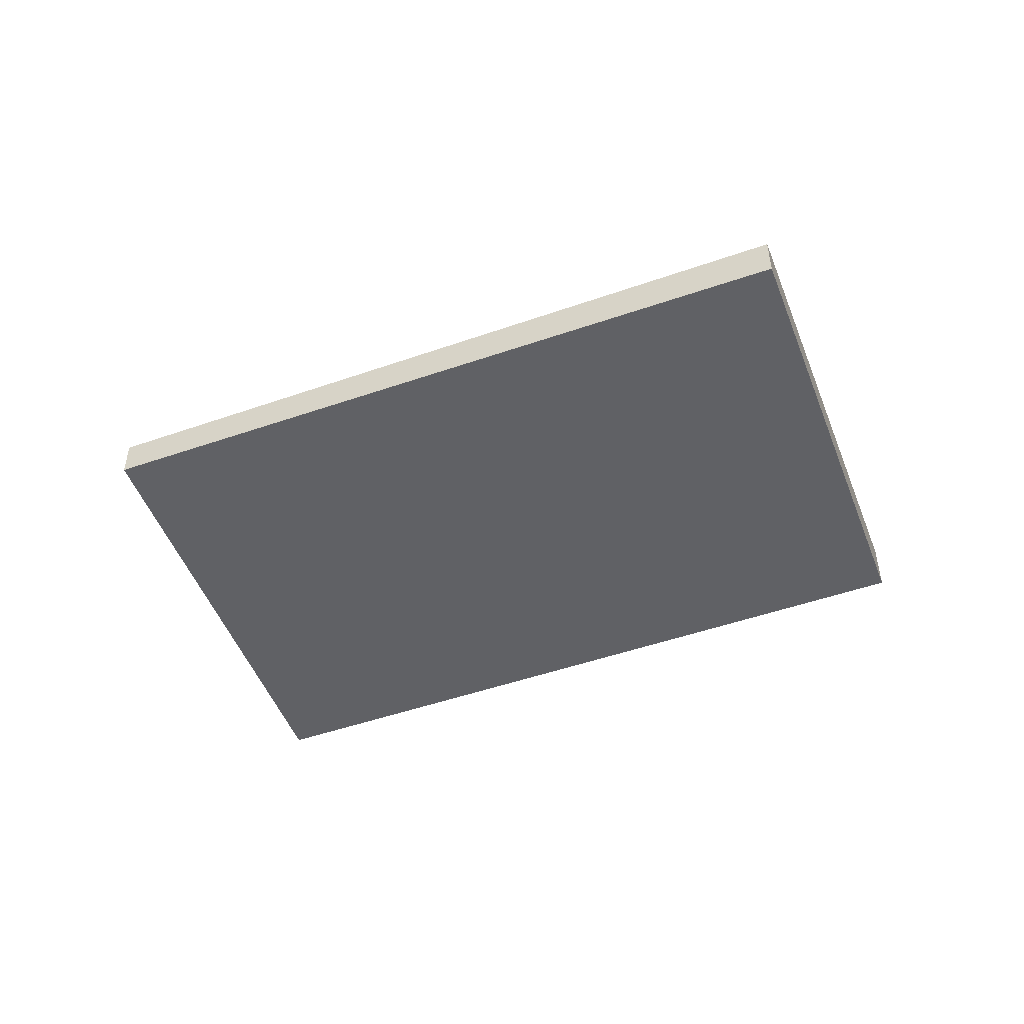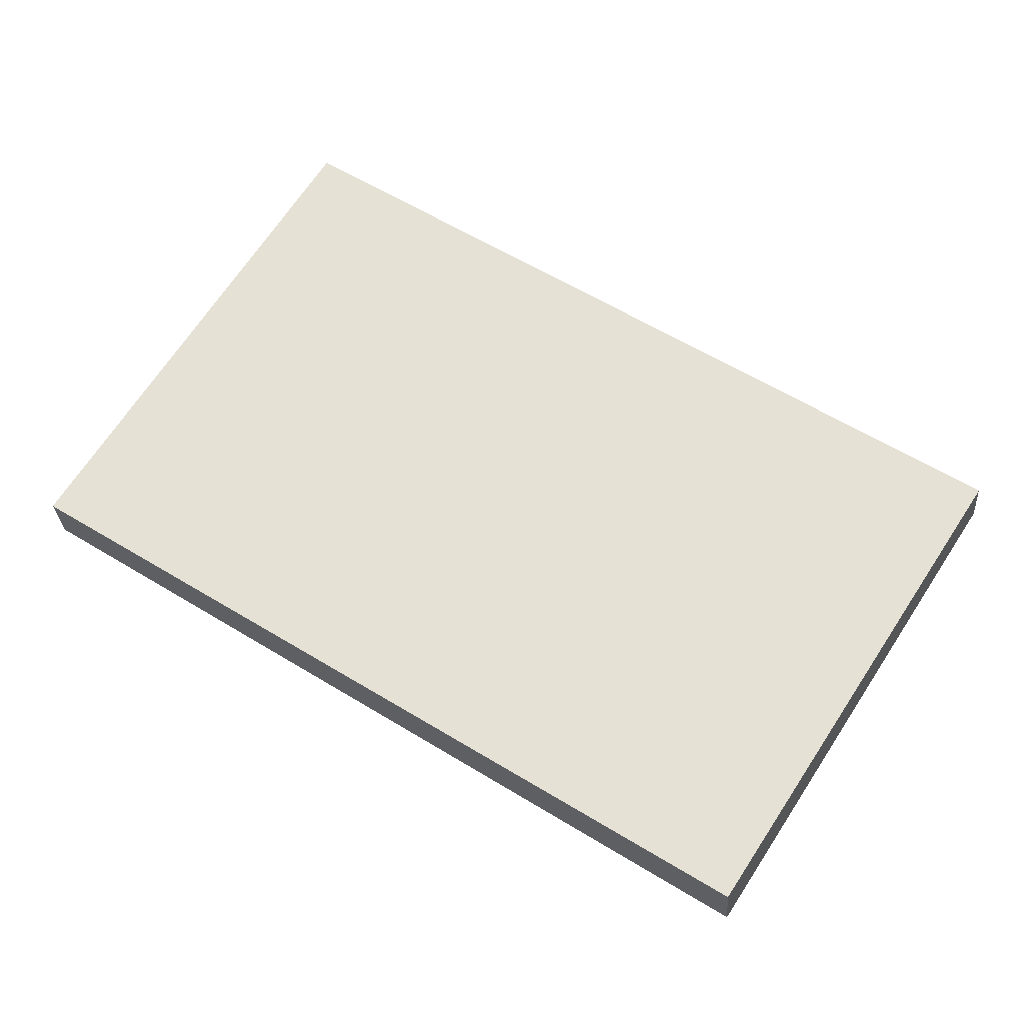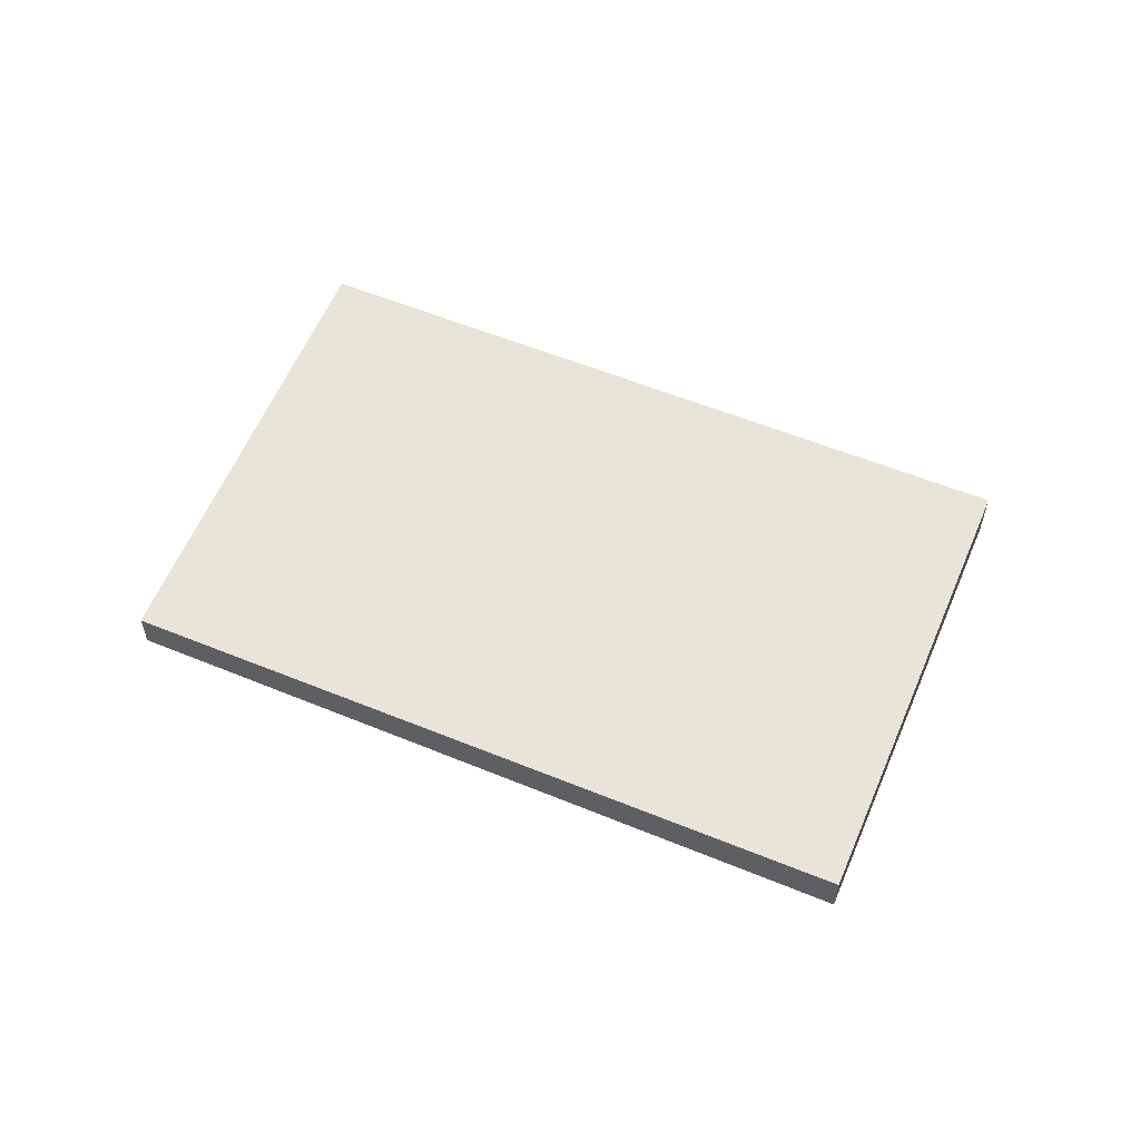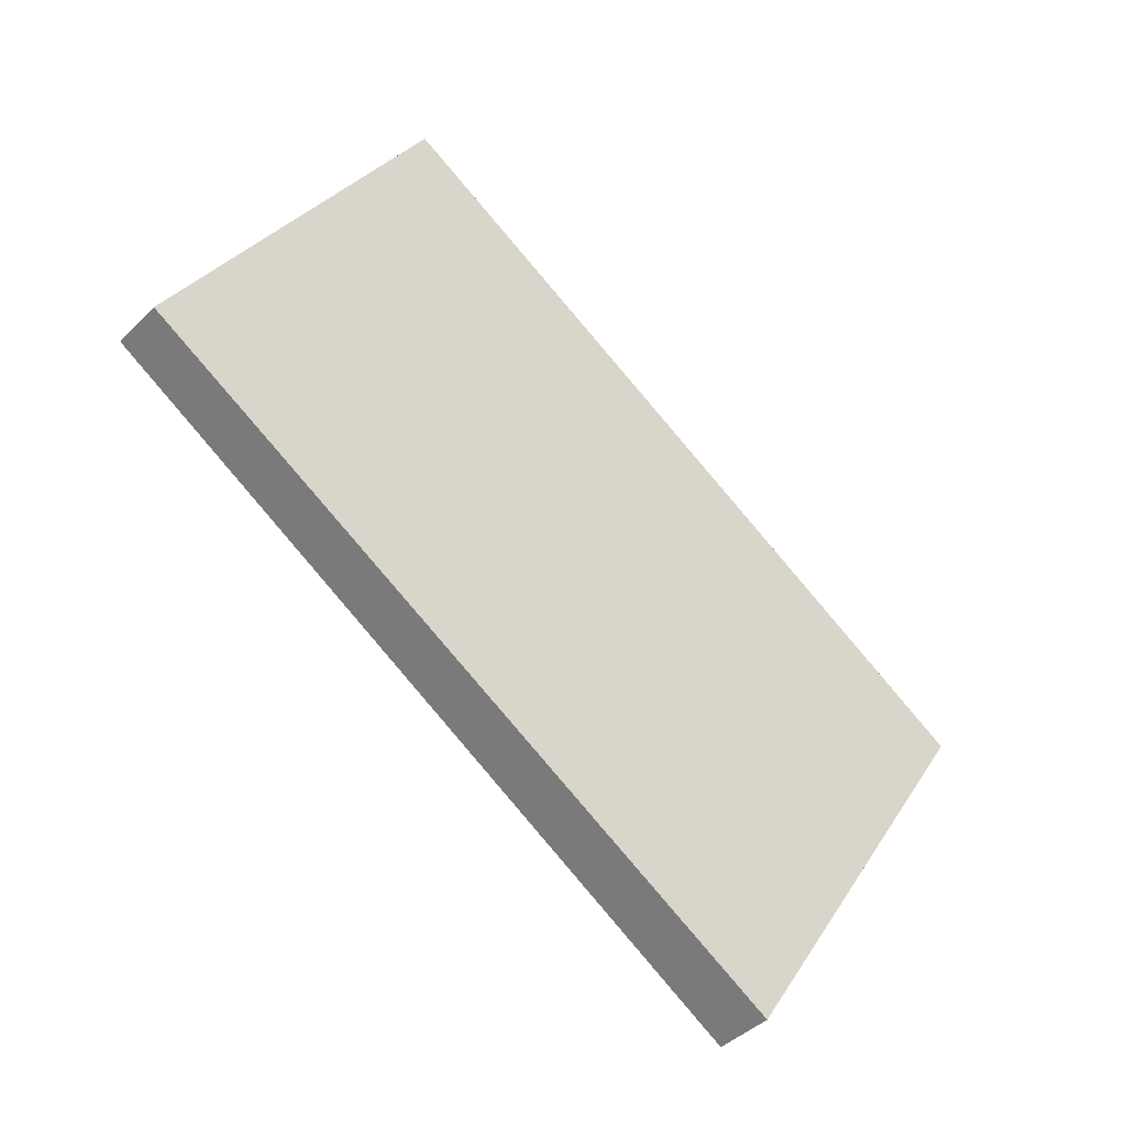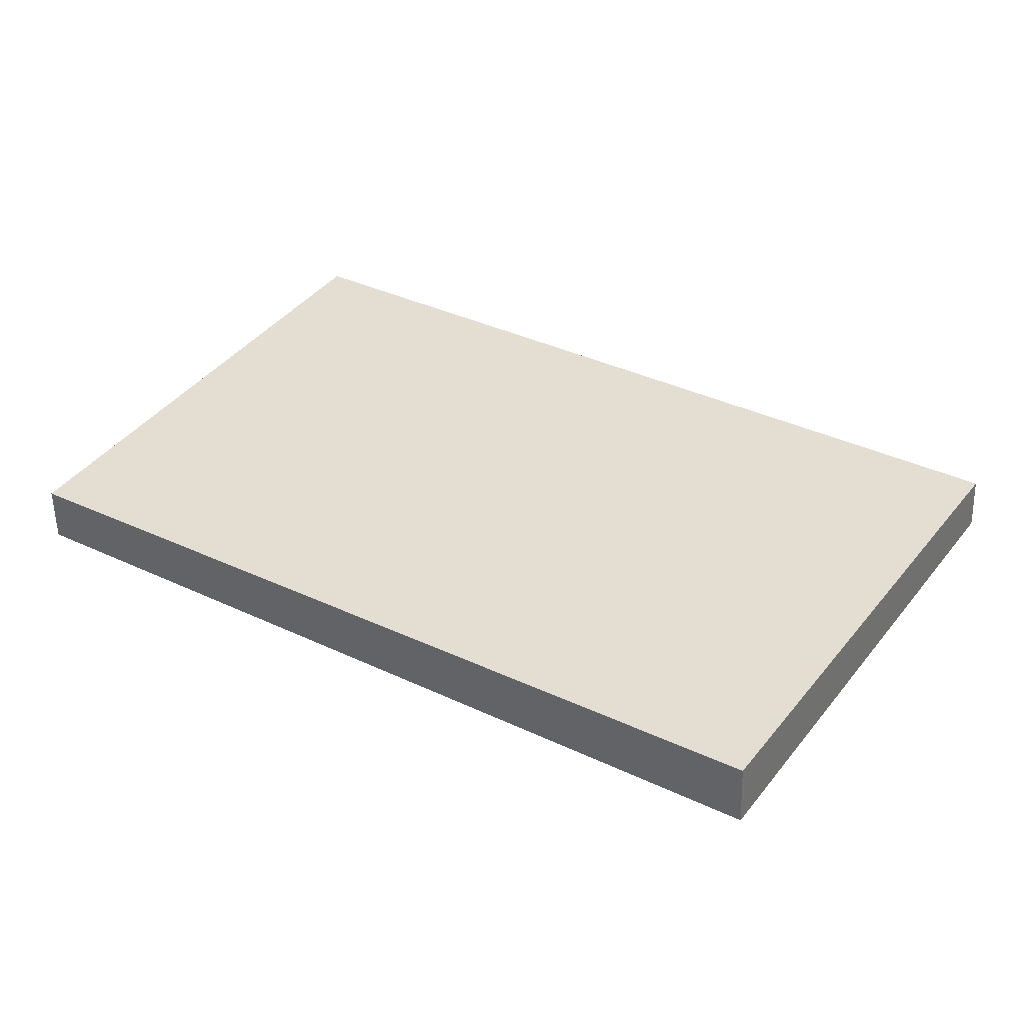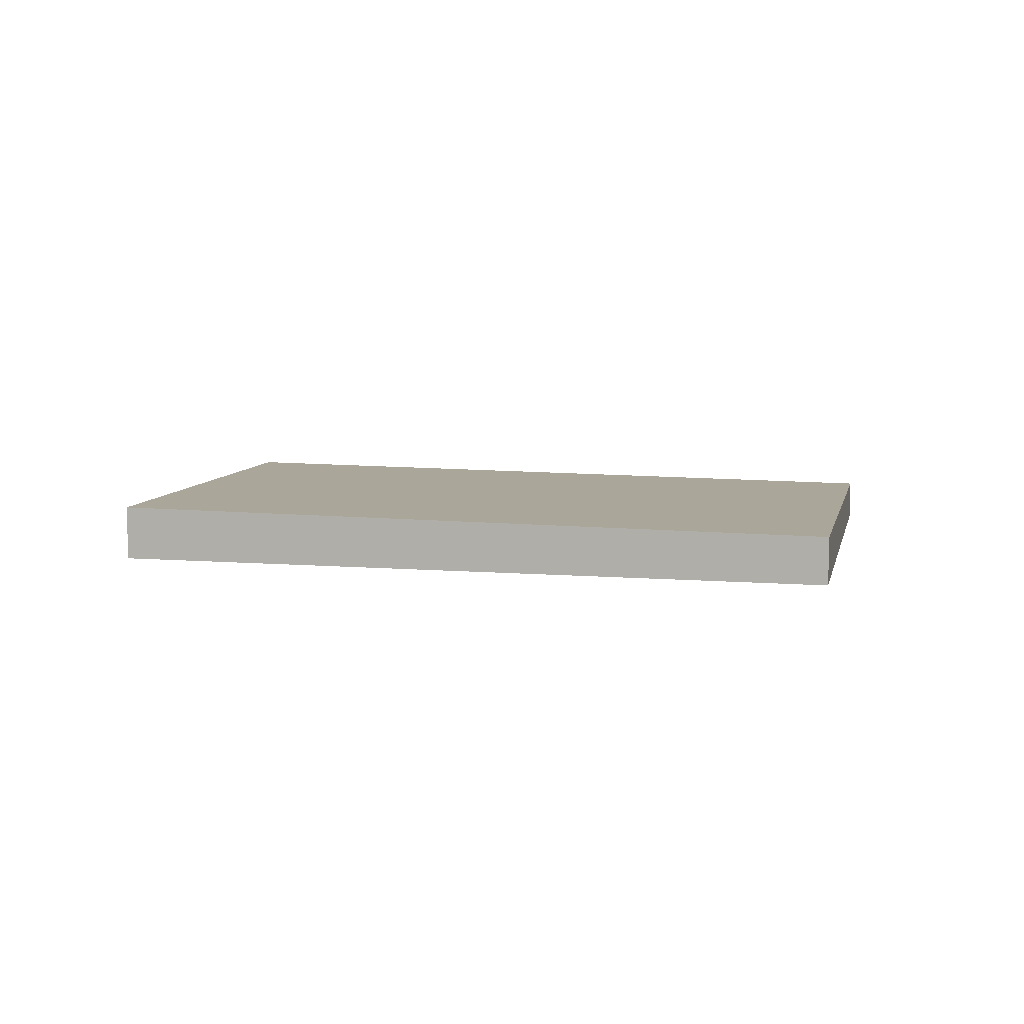
<metadata>
{"format":"obj","ext":"obj","renderer":"f3d","projection":"perspective","resolution":1024,"background":"white","views":[{"elev":-50.1,"azim":-126.5,"up":"+Z"},{"elev":-27.6,"azim":-176.3,"up":"+Y"},{"elev":58.6,"azim":-124.3,"up":"+Z"},{"elev":-40.6,"azim":140.5,"up":"+Y"},{"elev":-53.3,"azim":-178.6,"up":"+Y"},{"elev":8.7,"azim":44.8,"up":"+Z"}]}
</metadata>
<code>
v -2295 -817.8 0.898
v -2299 -811.5 0.7548
v -2289 -805 0.6511
v -2285 -811.3 0.7944
v -2295 -817.7 0.8956
v -2299 -811.4 0.7523
v -2295 -817.8 0.8979
v -2299 -811.5 0.7547
v -2295 -817.8 0.8977
v -2295 -817.8 0.8977
v -2295 -817.7 0.8953
v -2285 -811.3 0.7941
v -2295 -817.8 0.8977
v -2295 -817.8 0.898
v -2295 -817.8 0
v -2295 -817.8 0
v -2299 -811.5 0.7547
v -2299 -811.5 0.7548
v -2299 -811.5 1.11e-16
v -2299 -811.5 0
v -2285 -811.3 0.7941
v -2289 -805 0.6511
v -2289 -805 0
v -2285 -811.3 0
v -2295 -817.7 0.8956
v -2285 -811.3 0.7944
v -2285 -811.3 1.11e-16
v -2295 -817.7 0
v -2295 -817.8 0.8979
v -2295 -817.7 0.8956
v -2295 -817.7 0
v -2295 -817.8 0
v -2289 -805 0.6511
v -2299 -811.4 0.7523
v -2299 -811.4 0
v -2289 -805 0
v -2295 -817.8 0.898
v -2295 -817.8 0.8979
v -2295 -817.8 0
v -2295 -817.8 0
v -2299 -811.4 0.7523
v -2299 -811.5 0.7547
v -2299 -811.5 0
v -2299 -811.4 0
v -2299 -811.5 0.7548
v -2295 -817.8 0.8977
v -2295 -817.8 0
v -2299 -811.5 1.11e-16
v -2285 -811.3 0.7944
v -2285 -811.3 0.7941
v -2285 -811.3 0
v -2285 -811.3 1.11e-16
v -2295 -817.8 0
v -2299 -811.5 0
v -2289 -805 0
v -2285 -811.3 0
f 12 4 5 11
f 11 5 7 10
f 10 7 1 9
f 9 2 8 10
f 10 8 6 11
f 11 6 3 12
f 14 15 16 13
f 18 19 20 17
f 22 23 24 21
f 26 27 28 25
f 30 31 32 29
f 34 35 36 33
f 38 39 40 37
f 42 43 44 41
f 46 47 48 45
f 50 51 52 49
f 54 55 56 53

</code>
